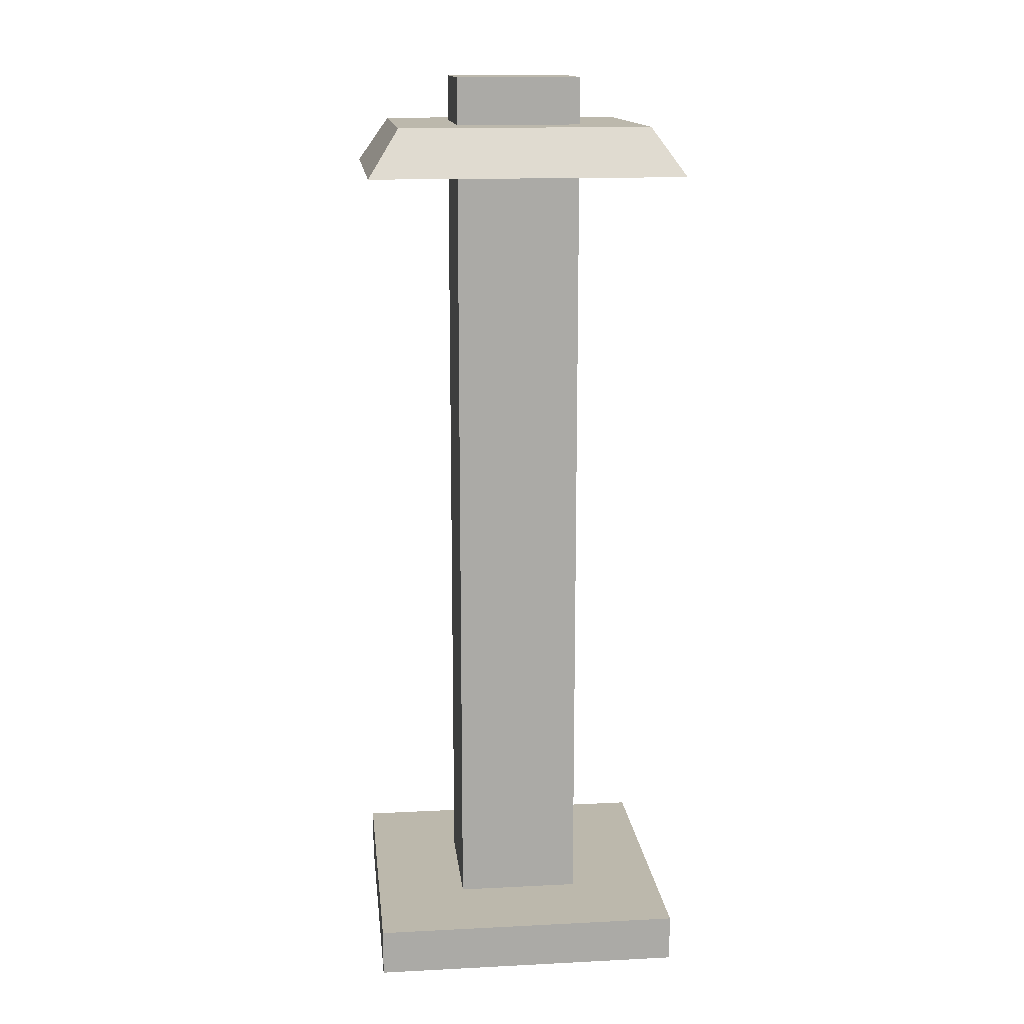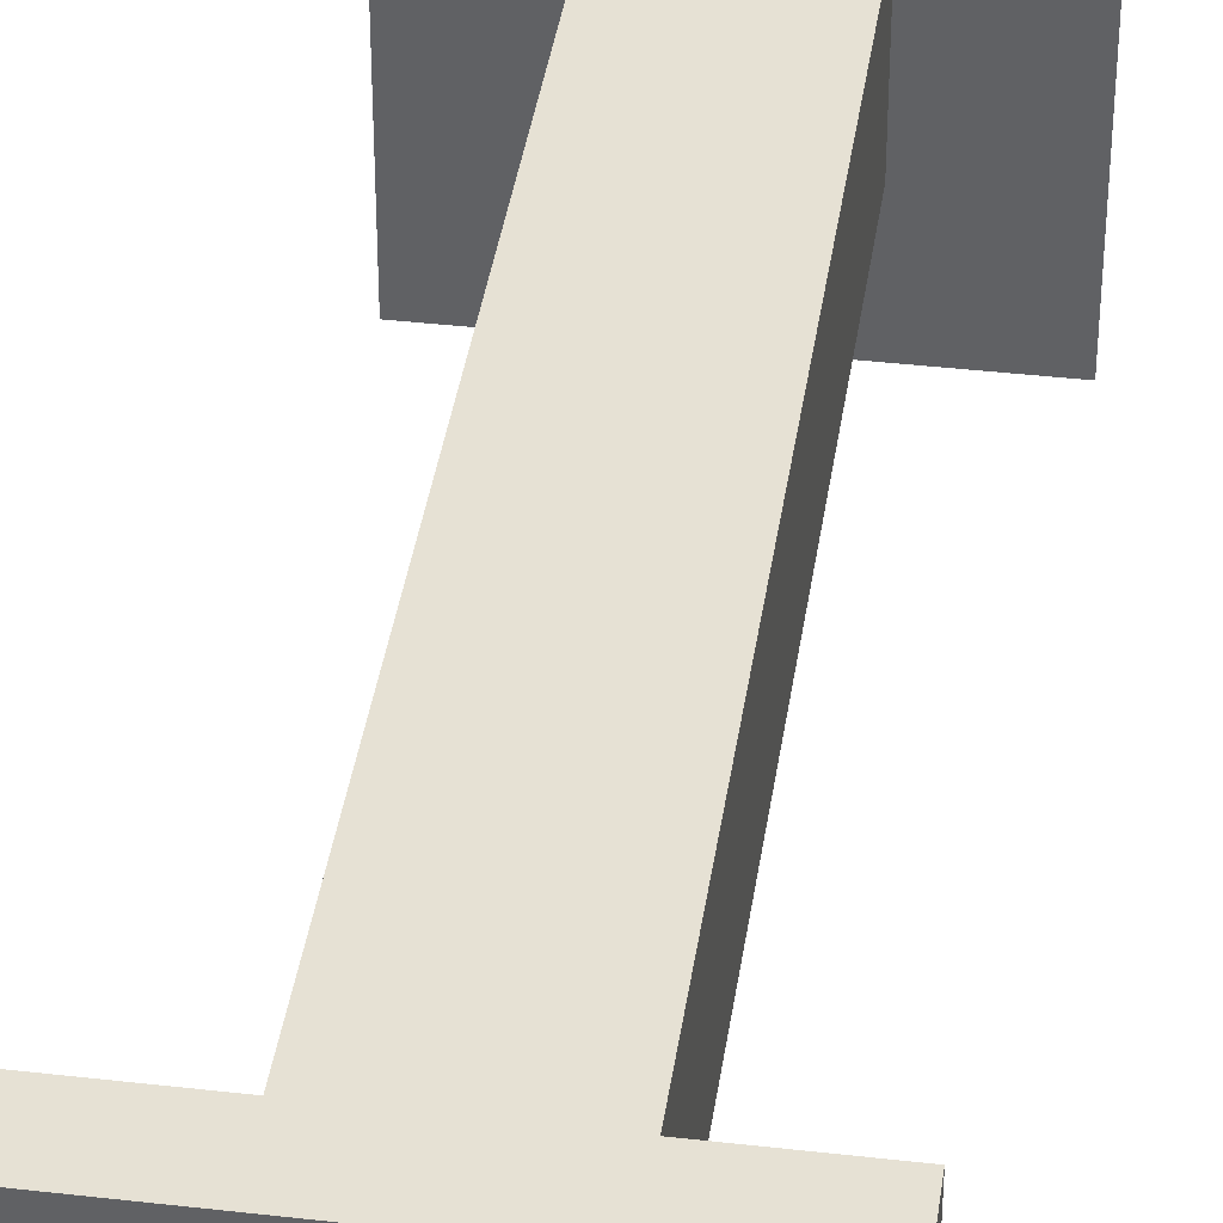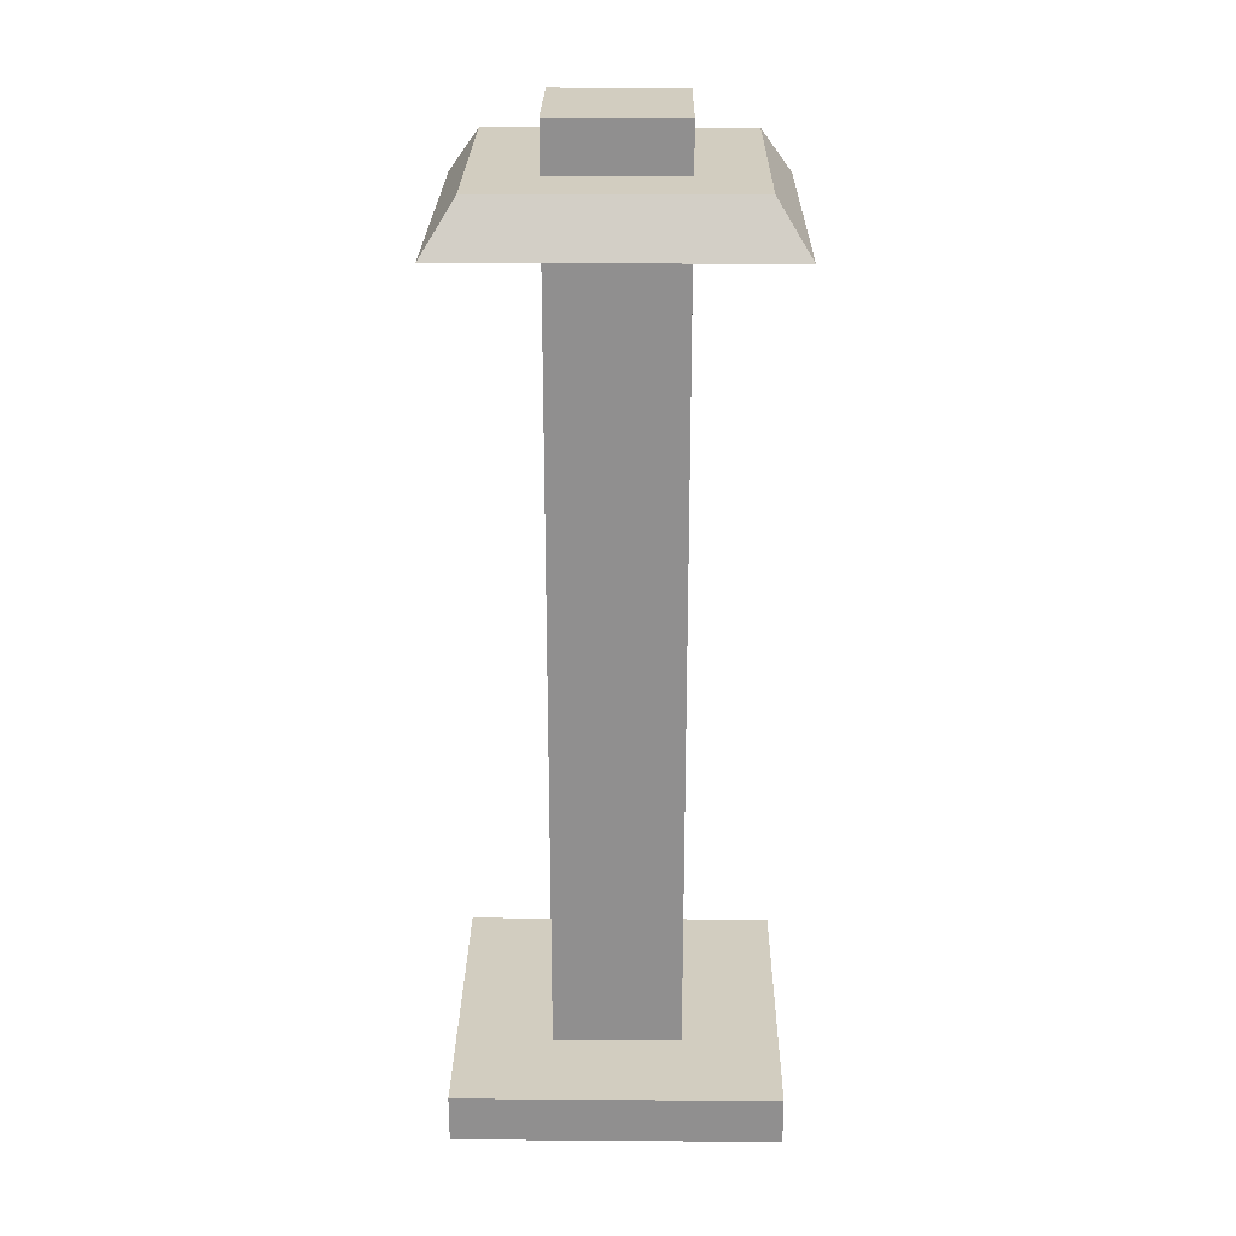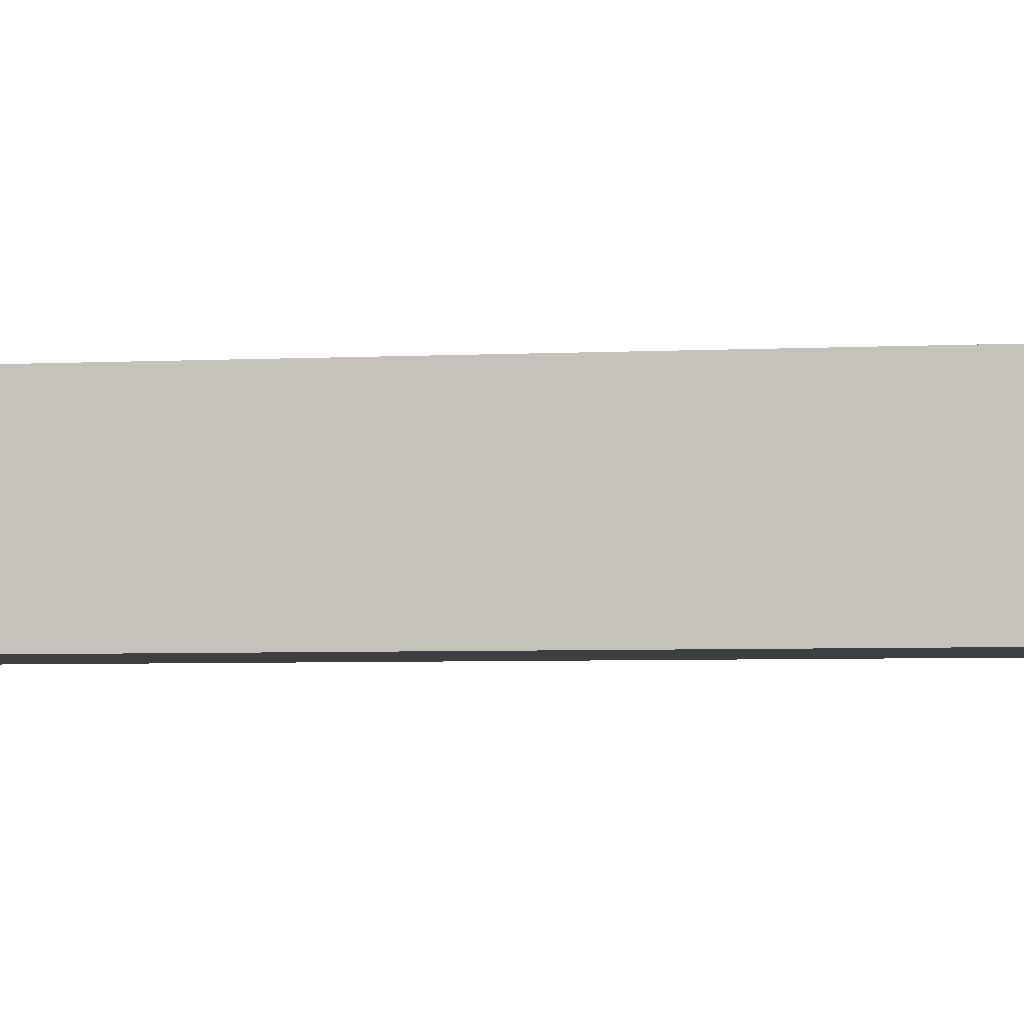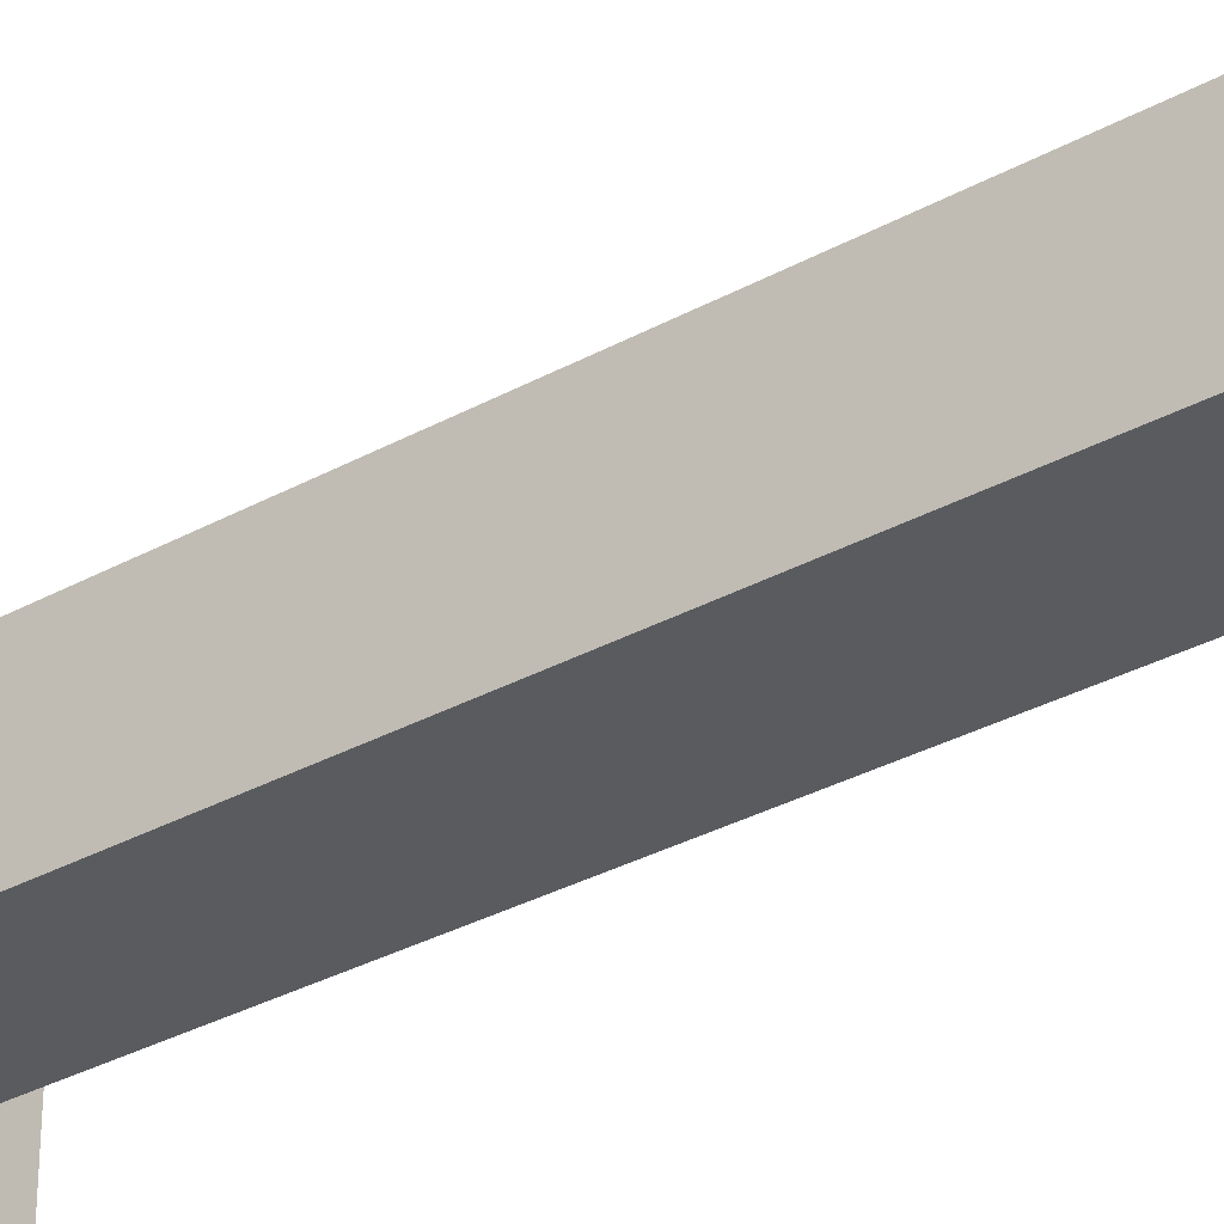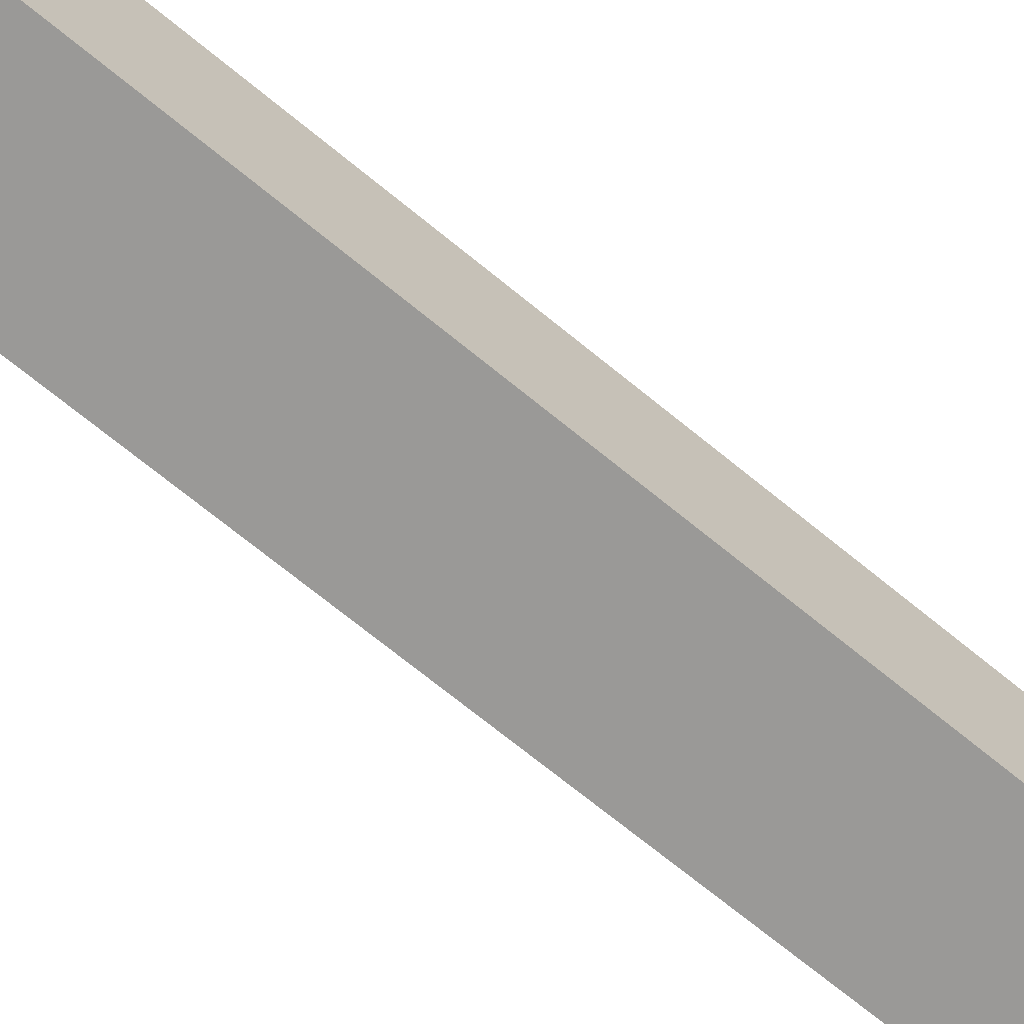
<metadata>
{"format":"obj","ext":"obj","renderer":"f3d","projection":"perspective","resolution":1024,"background":"white","views":[{"elev":14.6,"azim":-96.2,"up":"+Y"},{"elev":39.2,"azim":8.2,"up":"+Z"},{"elev":24.5,"azim":-179.3,"up":"+Y"},{"elev":-3.8,"azim":-78.7,"up":"+Z"},{"elev":-32.5,"azim":127.5,"up":"+Z"},{"elev":-69.0,"azim":-129.6,"up":"+Z"}]}
</metadata>
<code>
o Cube_Cube.011
v 0.2 3 0.2
v -0.2 2.85 0.2
v 0.2 2.85 0.2
v 0.2 2.7 -0.2
v 0.2 0.15 0.2
v 0.2 0.15 -0.2
v -0.2 3 -0.2
v 0.2 2.85 -0.2
v -0.2 2.85 -0.2
v 0.5 -0 0.5
v -0.5 0.15 0.5
v -0.5 -0 0.5
v 0.4 2.85 -0.4
v -0.4 2.85 -0.4
v 0.5 0.15 0.5
v -0.2 0.15 0.2
v -0.2 0.15 -0.5
v 0.5 0.15 -0.5
v 0.5 0 -0.5
v -0.5 0.15 -0.5
v -0.2 2.7 0.2
v -0.2 0.15 -0.2
v 0.5 2.7 -0.5
v 0.2 2.7 0.2
v -0.2 2.7 -0.2
v -0.4 2.85 0.4
v -0.5 2.7 -0.5
v -0.5 2.7 0.5
v 0.5 2.7 0.5
v -0.2 3 0.2
v 0.4 2.85 0.4
v 0.2 3 -0.2
v -0.5 0 -0.5
f 1 2 3
f 4 5 6
f 7 8 9
f 10 11 12
f 9 13 14
f 11 15 16
f 17 18 19
f 20 12 11
f 21 22 16
f 4 23 24
f 17 6 18
f 25 6 22
f 26 27 28
f 13 29 23
f 30 9 2
f 31 28 29
f 32 3 8
f 14 23 27
f 24 16 5
f 2 26 31
f 15 19 18
f 28 25 21
f 30 32 7
f 1 30 2
f 4 24 5
f 7 32 8
f 10 15 11
f 9 8 13
f 16 22 11
f 22 17 20
f 11 22 20
f 15 18 6
f 15 6 5
f 15 5 16
f 19 33 17
f 33 20 17
f 20 33 12
f 21 25 22
f 4 25 27
f 23 29 24
f 4 27 23
f 17 22 6
f 25 4 6
f 26 14 27
f 13 31 29
f 30 7 9
f 31 26 28
f 32 1 3
f 14 13 23
f 24 21 16
f 2 9 14
f 31 13 8
f 31 8 3
f 2 14 26
f 31 3 2
f 15 10 19
f 21 24 29
f 28 27 25
f 21 29 28
f 30 1 32

</code>
